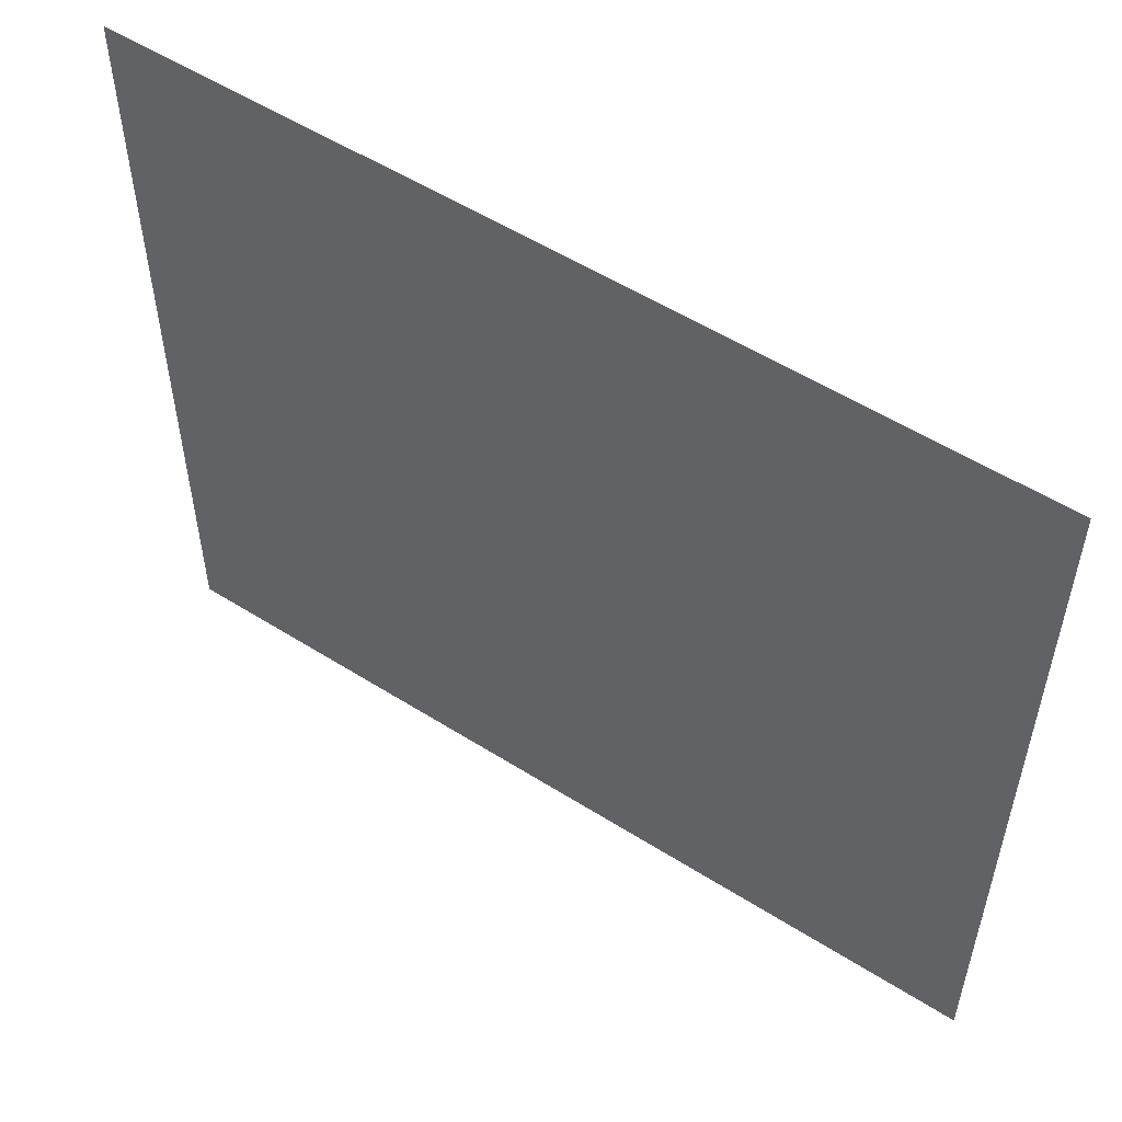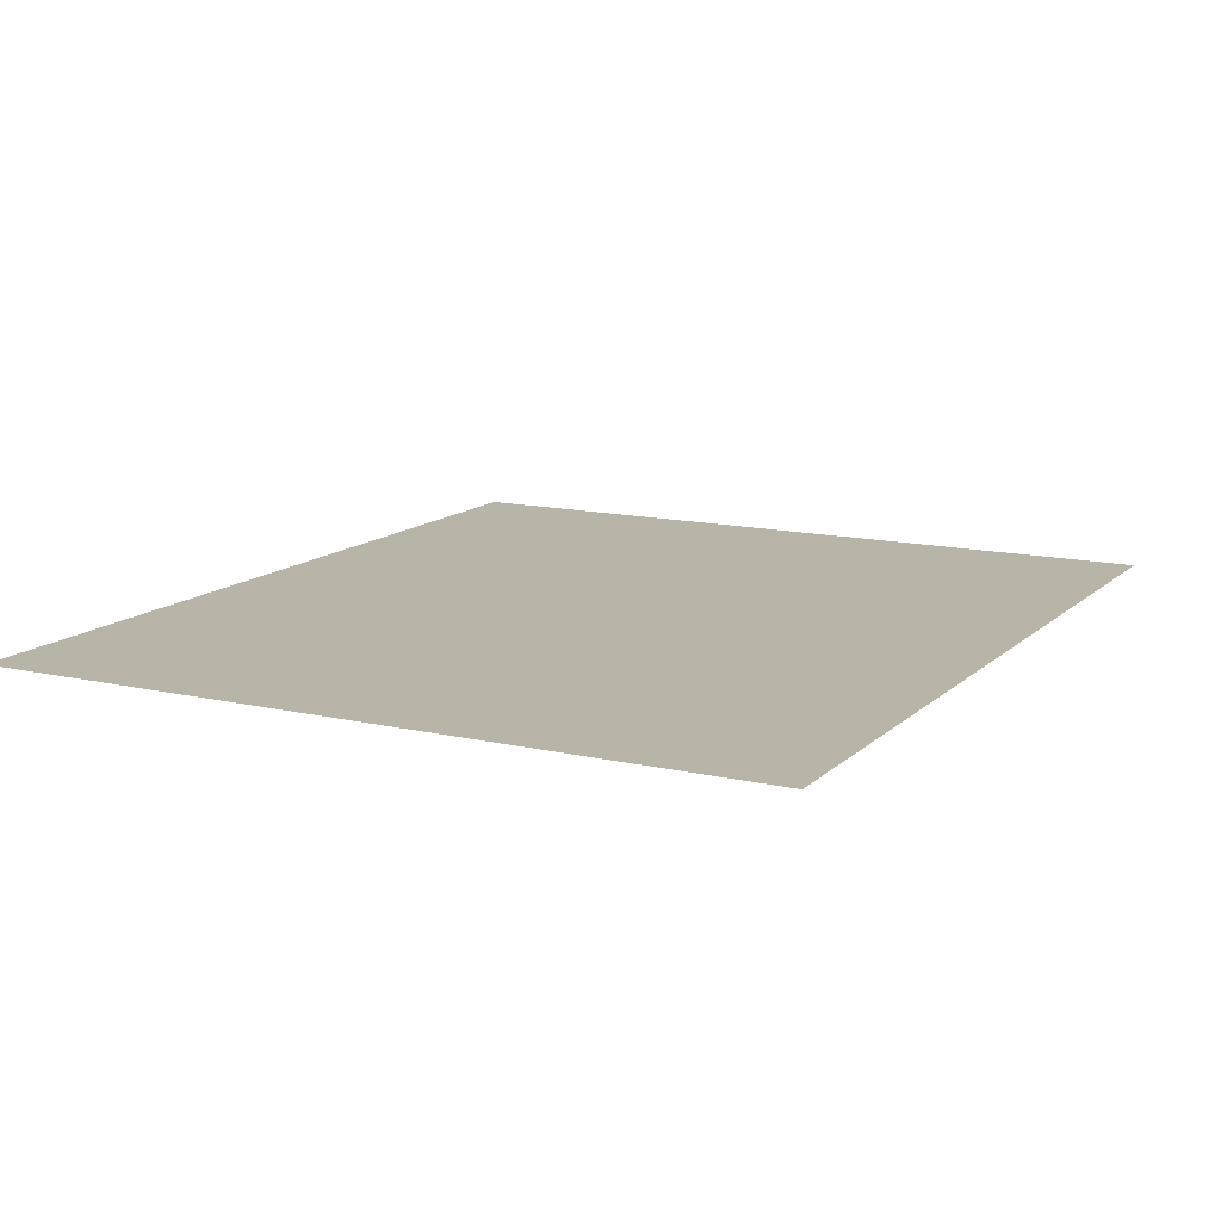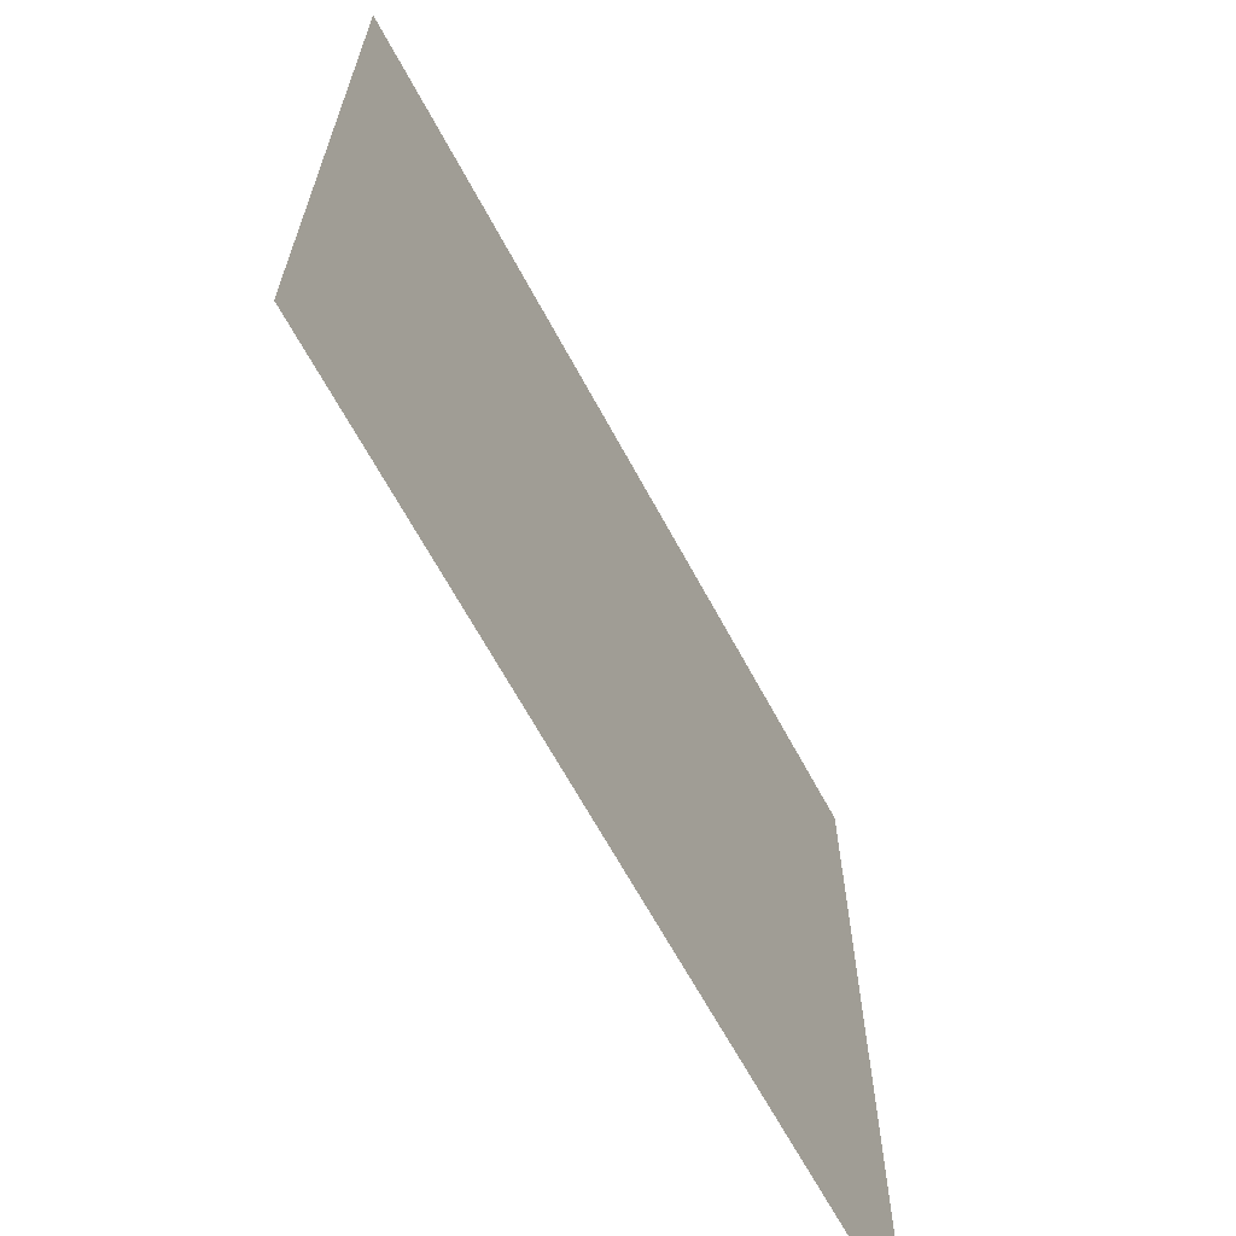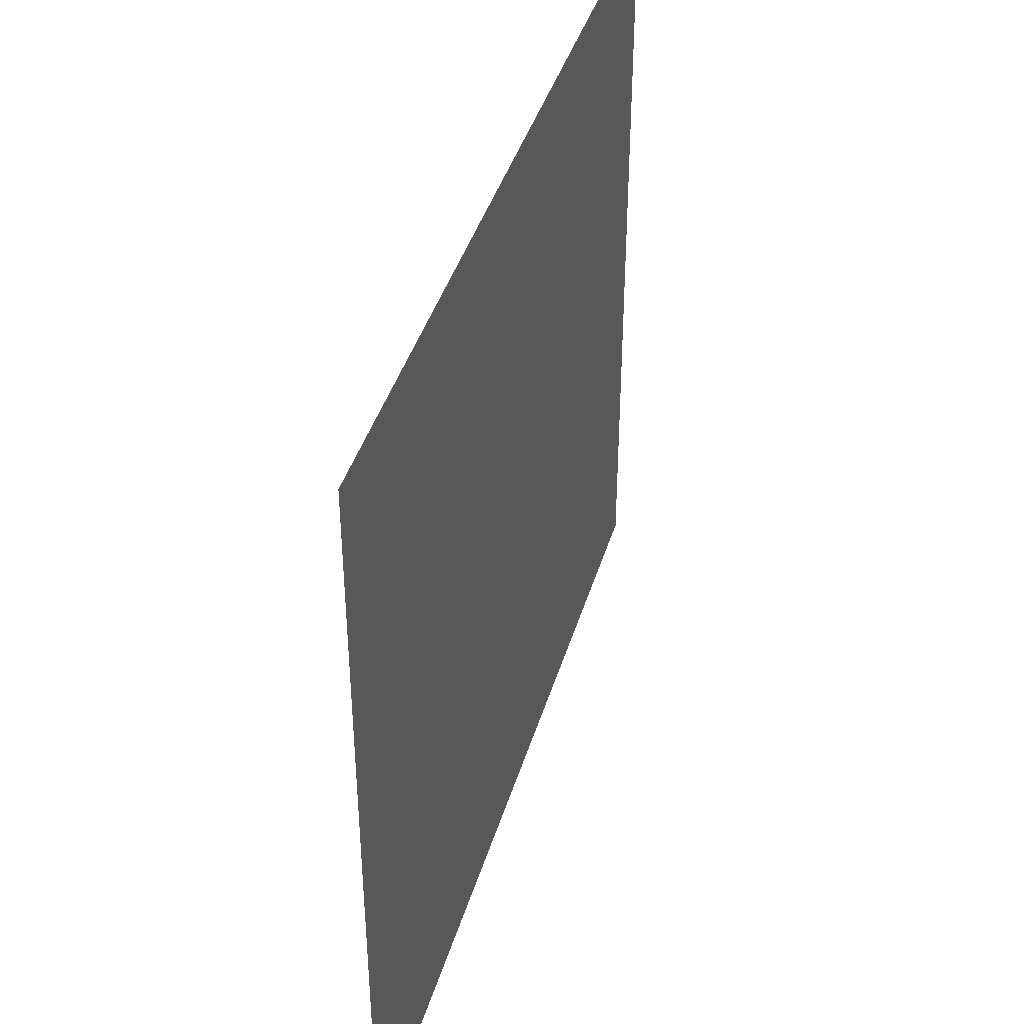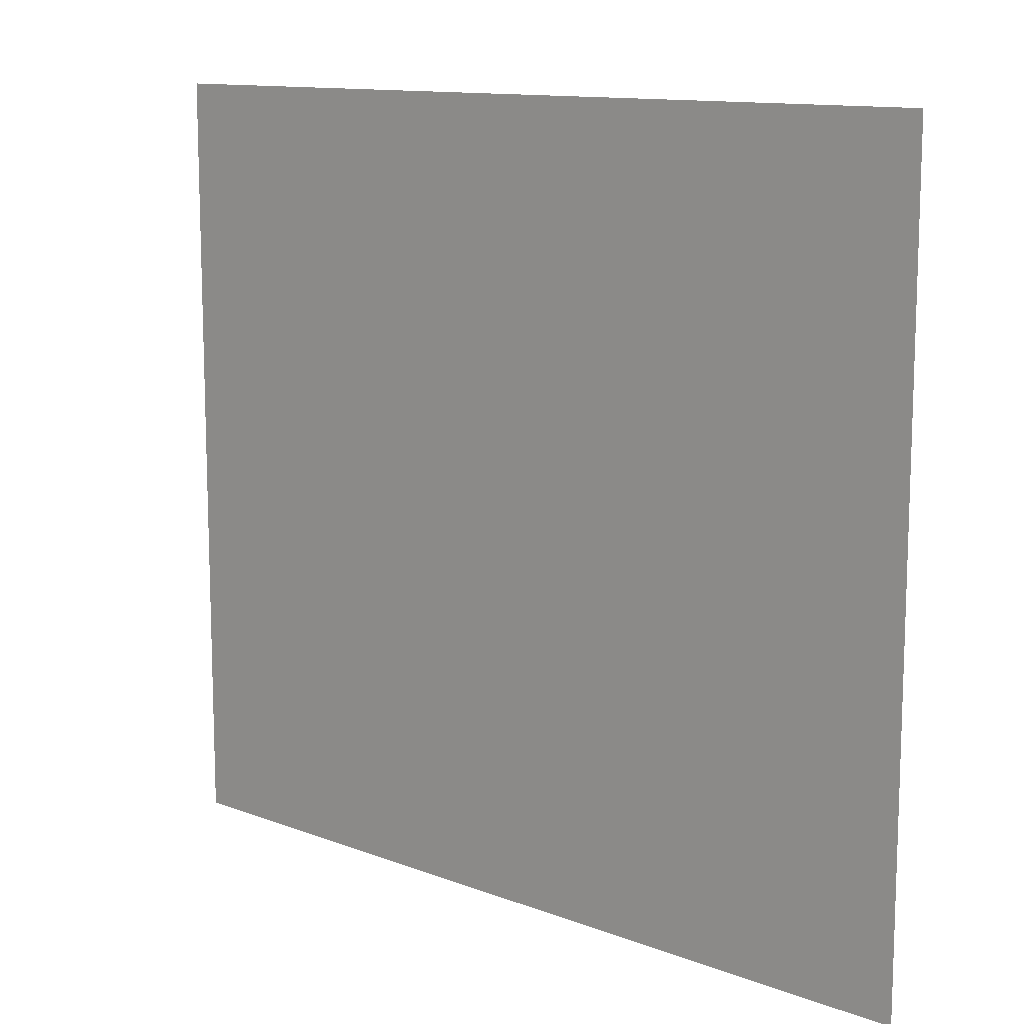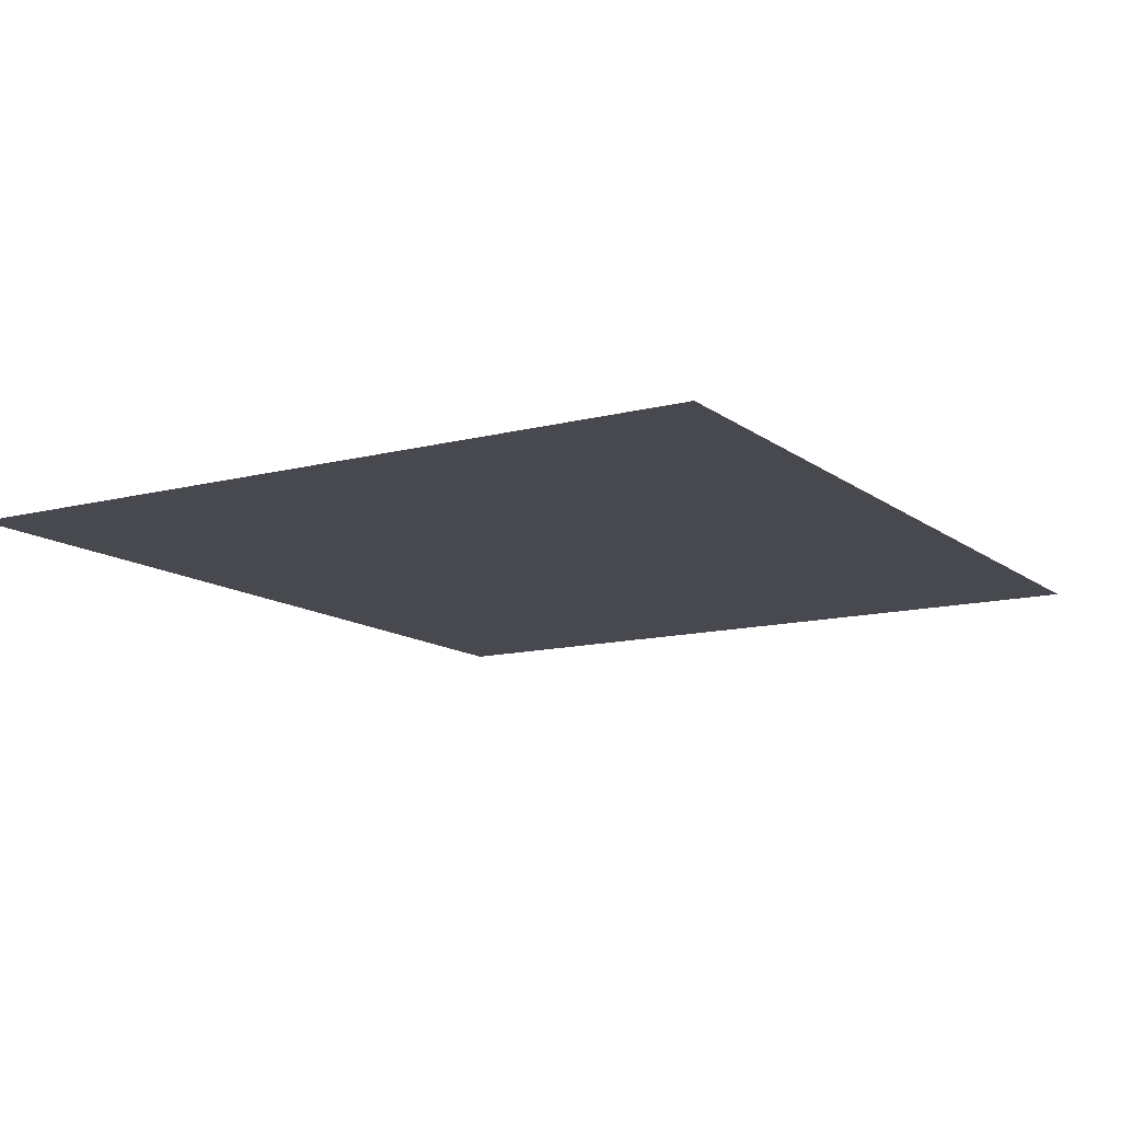
<metadata>
{"format":"obj","ext":"obj","renderer":"f3d","projection":"perspective","resolution":1024,"background":"white","views":[{"elev":54.2,"azim":33.9,"up":"+Y"},{"elev":13.2,"azim":-62.2,"up":"+Z"},{"elev":-65.7,"azim":118.3,"up":"+Y"},{"elev":41.1,"azim":-73.8,"up":"+Y"},{"elev":12.0,"azim":-137.8,"up":"+Y"},{"elev":-12.6,"azim":-58.8,"up":"+Z"}]}
</metadata>
<code>
o #ID190
v -0.6183 -0.5506 0.01319
v -0.5134 -0.4577 0.01319
v -0.6183 -0.4577 0.01319
v -0.5134 -0.5506 0.01319
v -0.5134 -0.5506 0.01319
v -0.6183 -0.5506 0.01319
v -0.5134 -0.4577 0.01319
v -0.6183 -0.4577 0.01319
f 1 2 3
f 2 1 4
f 5 6 7
f 8 7 6

</code>
